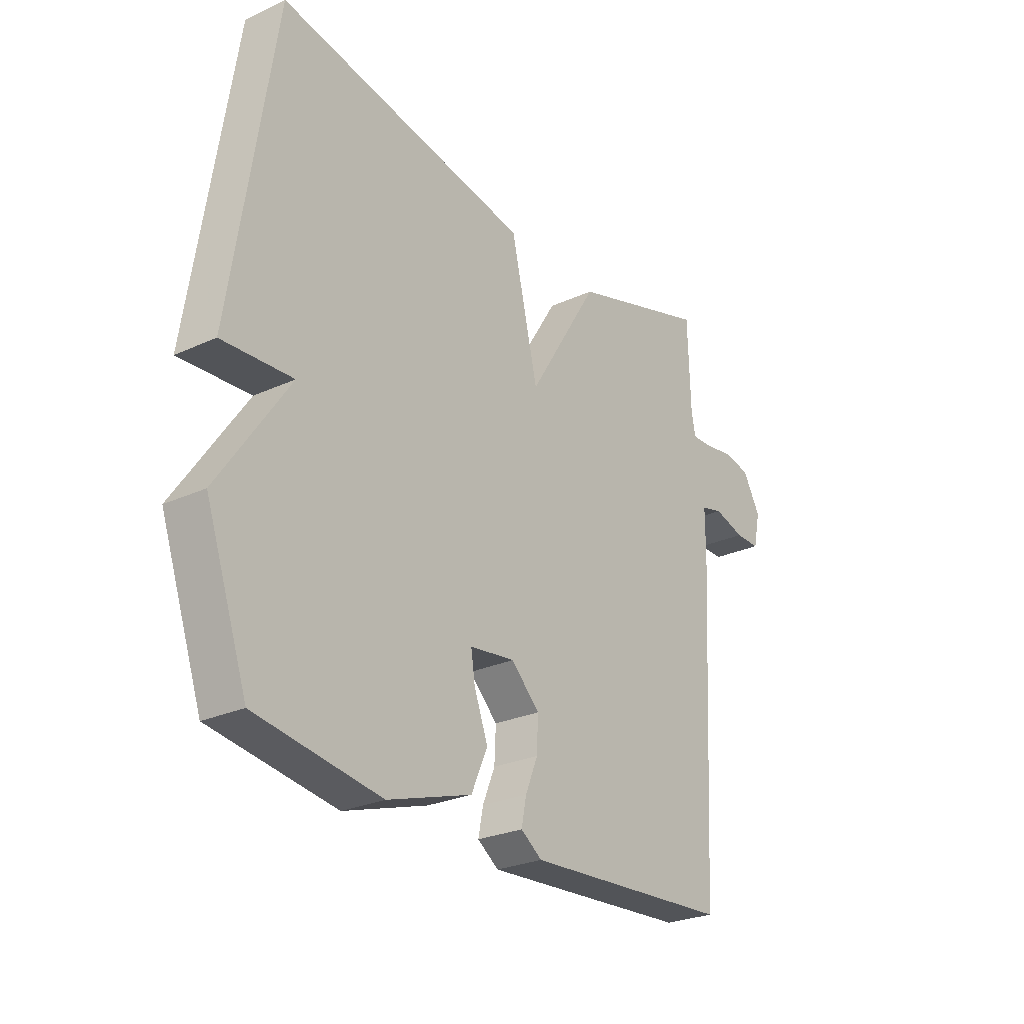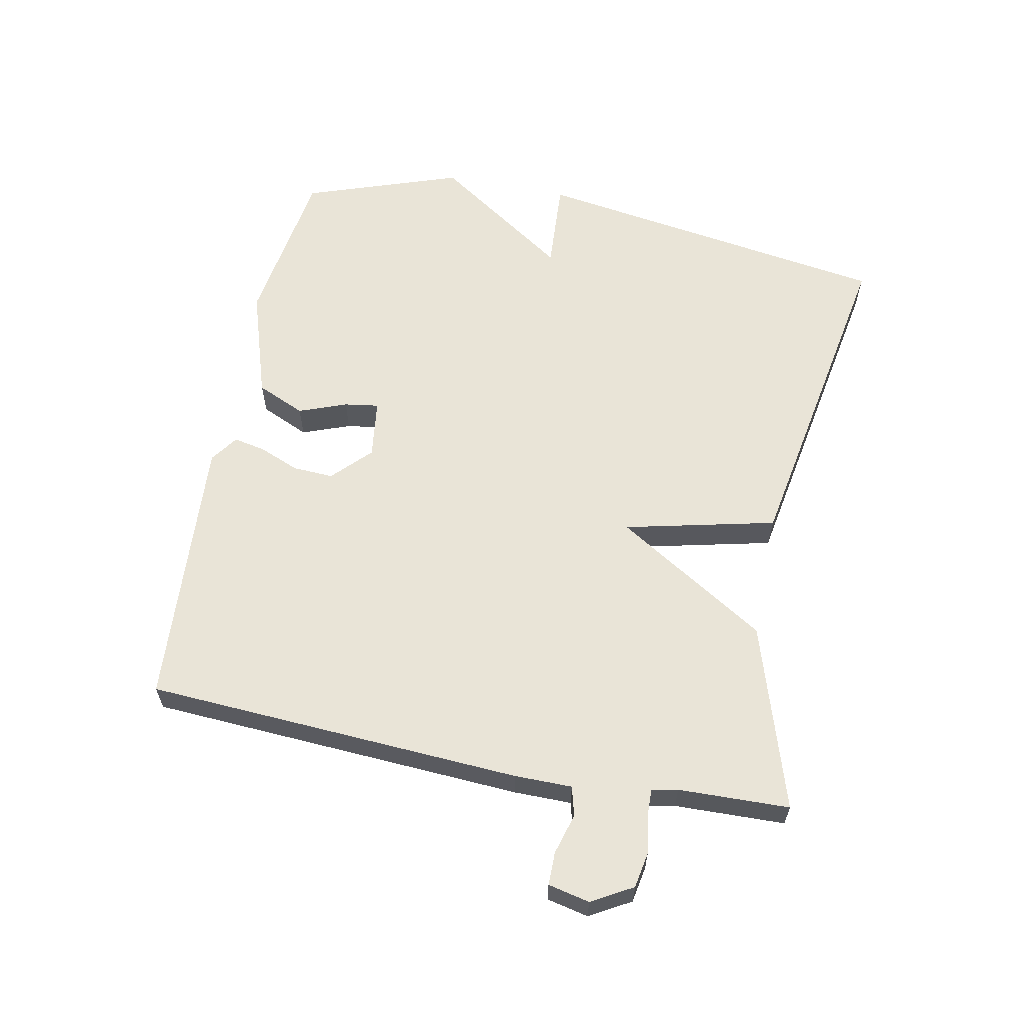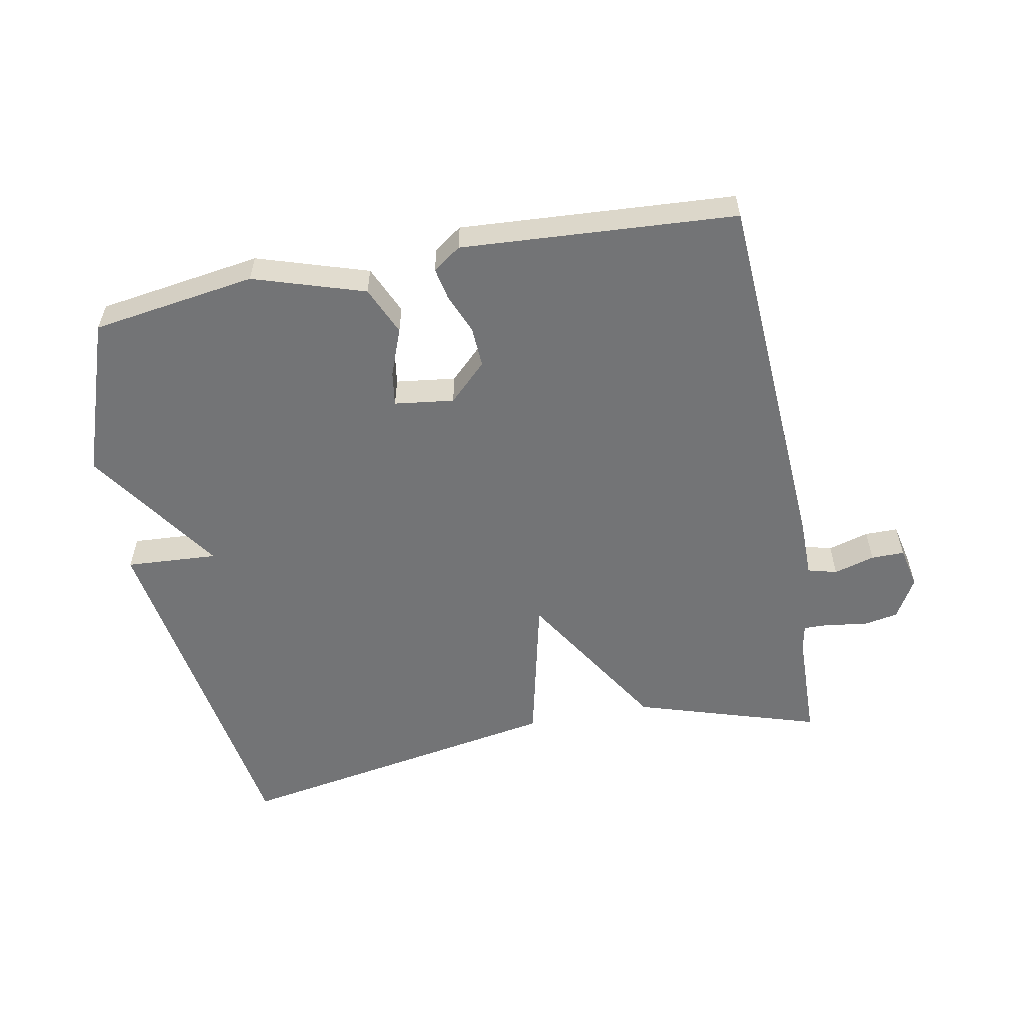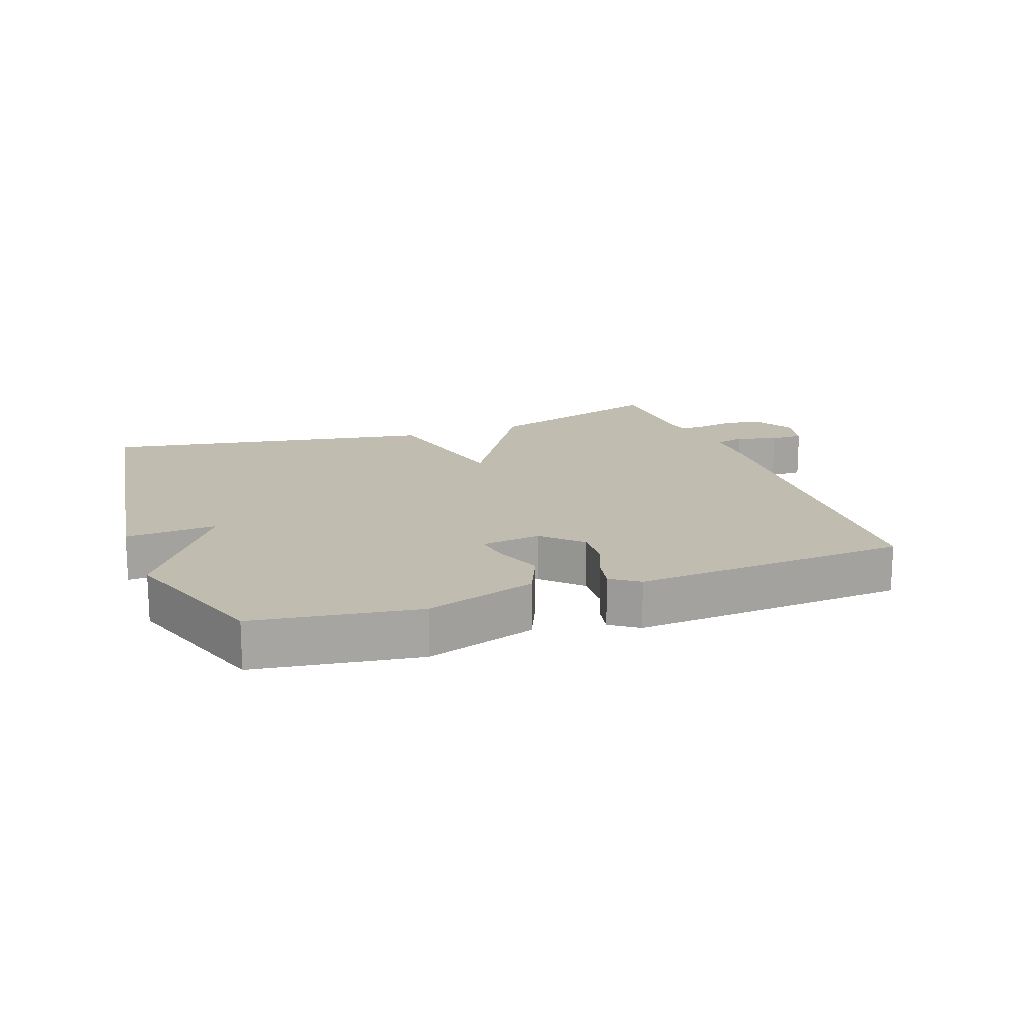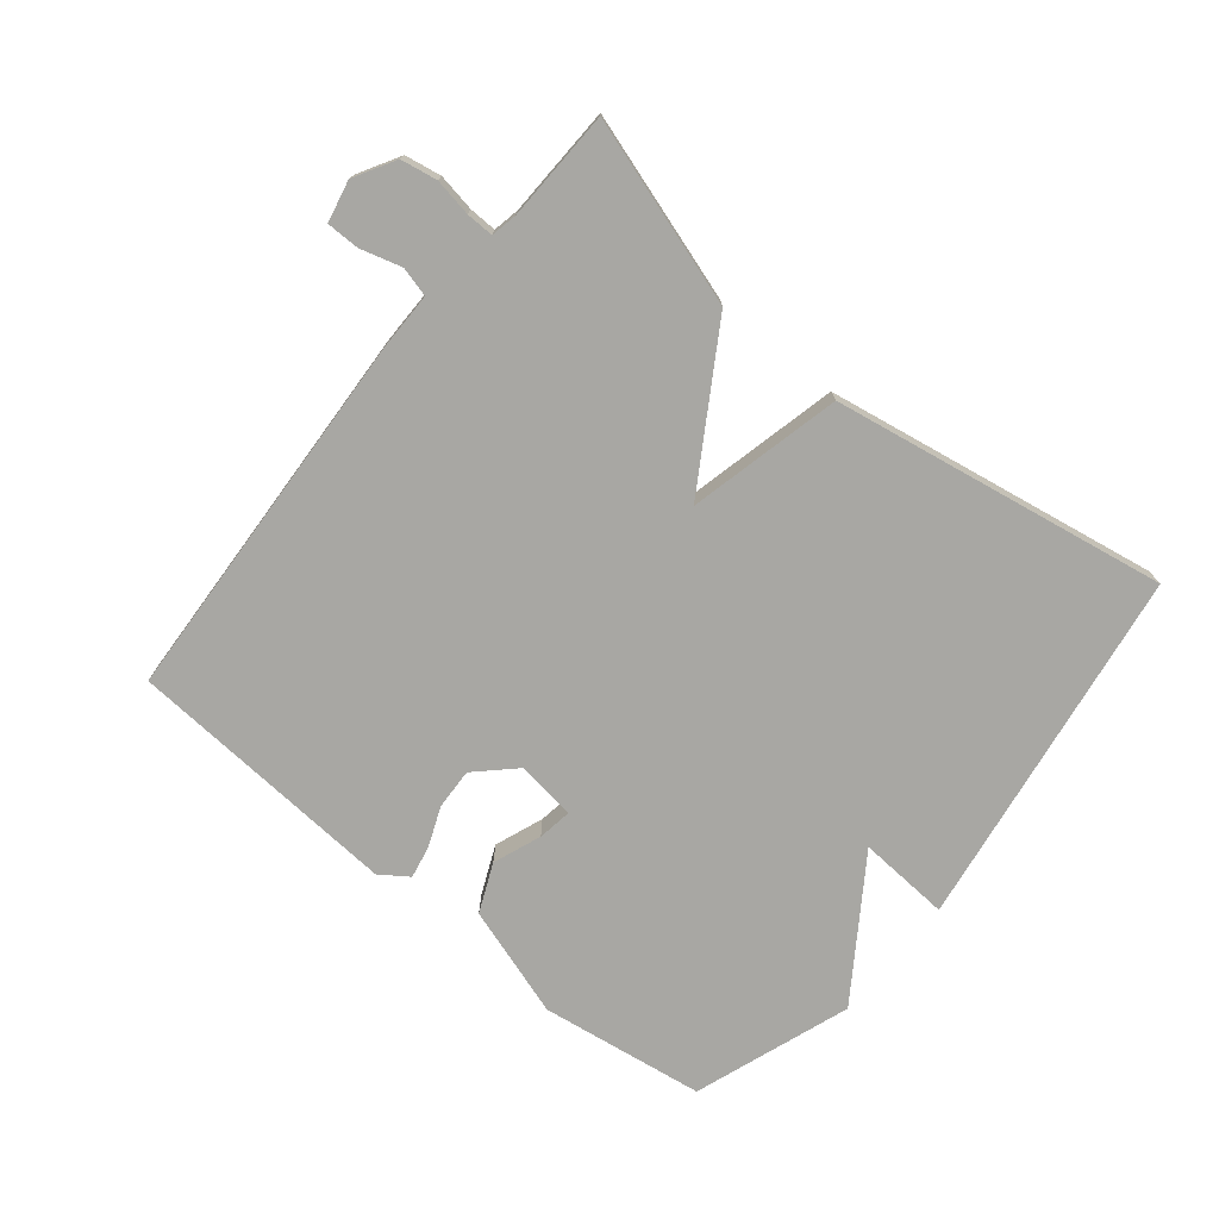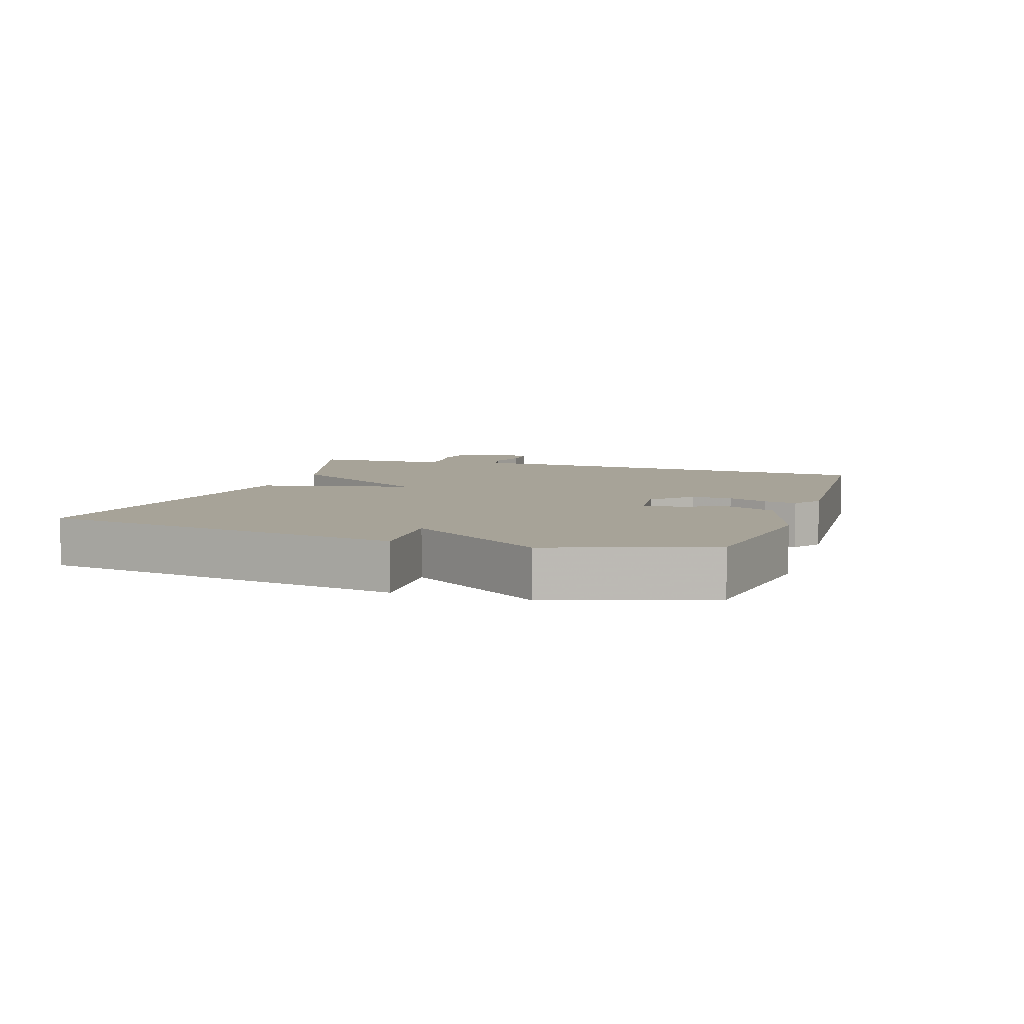
<metadata>
{"format":"obj","ext":"obj","renderer":"f3d","projection":"perspective","resolution":1024,"background":"white","views":[{"elev":-26.4,"azim":125.8,"up":"+Z"},{"elev":60.9,"azim":-78.7,"up":"+Y"},{"elev":-56.2,"azim":-169.1,"up":"+Y"},{"elev":16.3,"azim":160.3,"up":"+Y"},{"elev":-74.5,"azim":-39.3,"up":"+Y"},{"elev":6.8,"azim":108.2,"up":"+Y"}]}
</metadata>
<code>
v -0.5 0.07 -0.5
v -0.532 0.07 0.08
v -0.532 0.07 0.169
v -0.577 0.07 0.181
v -0.64 0.07 0.163
v -0.691 0.07 0.163
v -0.705 0.07 0.227
v -0.669 0.07 0.29
v -0.613 0.07 0.3
v -0.555 0.07 0.29
v -0.513 0.07 0.289
v -0.505 0.07 0.329
v -0.5 0.07 0.5
v -0.215 0.07 0.41
v -0.07 0.07 0.176
v -0.015 0.07 0.41
v 0.5 0.07 0.5
v 0.585 0.07 -0.058
v 0.443 0.07 -0.049
v 0.585 0.07 -0.258
v 0.5 0.07 -0.5
v 0.247 0.07 -0.537
v 0.076 0.07 -0.482
v 0.043 0.07 -0.407
v 0.071 0.07 -0.333
v 0.079 0.07 -0.28
v -0.013 0.07 -0.268
v -0.071 0.07 -0.324
v -0.068 0.07 -0.387
v -0.043 0.07 -0.448
v -0.033 0.07 -0.498
v -0.076 0.07 -0.528
v -0.5 0 -0.5
v -0.532 0 0.08
v -0.532 0 0.169
v -0.577 0 0.181
v -0.64 0 0.163
v -0.691 0 0.163
v -0.705 0 0.227
v -0.669 0 0.29
v -0.613 0 0.3
v -0.555 0 0.29
v -0.513 0 0.289
v -0.505 0 0.329
v -0.5 0 0.5
v -0.215 0 0.41
v -0.07 0 0.176
v -0.015 0 0.41
v 0.5 0 0.5
v 0.585 0 -0.058
v 0.443 0 -0.049
v 0.585 0 -0.258
v 0.5 0 -0.5
v 0.247 0 -0.537
v 0.076 0 -0.482
v 0.043 0 -0.407
v 0.071 0 -0.333
v 0.079 0 -0.28
v -0.013 0 -0.268
v -0.071 0 -0.324
v -0.068 0 -0.387
v -0.043 0 -0.448
v -0.033 0 -0.498
v -0.076 0 -0.528
f 1 2 3
f 32 1 3
f 31 32 3
f 30 31 3
f 29 30 3
f 28 29 3
f 27 28 3
f 26 27 3
f 23 24 25
f 22 23 25
f 21 22 25
f 20 21 25
f 19 20 25
f 19 25 26
f 17 18 19
f 16 17 19
f 15 16 19
f 15 19 26 3
f 12 13 14 15
f 11 12 15 3
f 8 9 10
f 7 8 10
f 6 7 10
f 5 6 10
f 4 5 10
f 3 4 10 11
f 35 34 33
f 35 33 64
f 35 64 63
f 35 63 62
f 35 62 61
f 35 61 60
f 35 60 59
f 35 59 58
f 57 56 55
f 57 55 54
f 57 54 53
f 57 53 52
f 57 52 51
f 58 57 51
f 51 50 49
f 51 49 48
f 51 48 47
f 35 58 51 47
f 47 46 45 44
f 35 47 44 43
f 42 41 40
f 42 40 39
f 42 39 38
f 42 38 37
f 42 37 36
f 43 42 36 35
f 1 33 34 2
f 2 34 35 3
f 3 35 36 4
f 4 36 37 5
f 5 37 38 6
f 6 38 39 7
f 7 39 40 8
f 8 40 41 9
f 9 41 42 10
f 10 42 43 11
f 11 43 44 12
f 12 44 45 13
f 13 45 46 14
f 14 46 47 15
f 15 47 48 16
f 16 48 49 17
f 17 49 50 18
f 18 50 51 19
f 19 51 52 20
f 20 52 53 21
f 21 53 54 22
f 22 54 55 23
f 23 55 56 24
f 24 56 57 25
f 25 57 58 26
f 26 58 59 27
f 27 59 60 28
f 28 60 61 29
f 29 61 62 30
f 30 62 63 31
f 31 63 64 32
f 32 64 33 1

</code>
